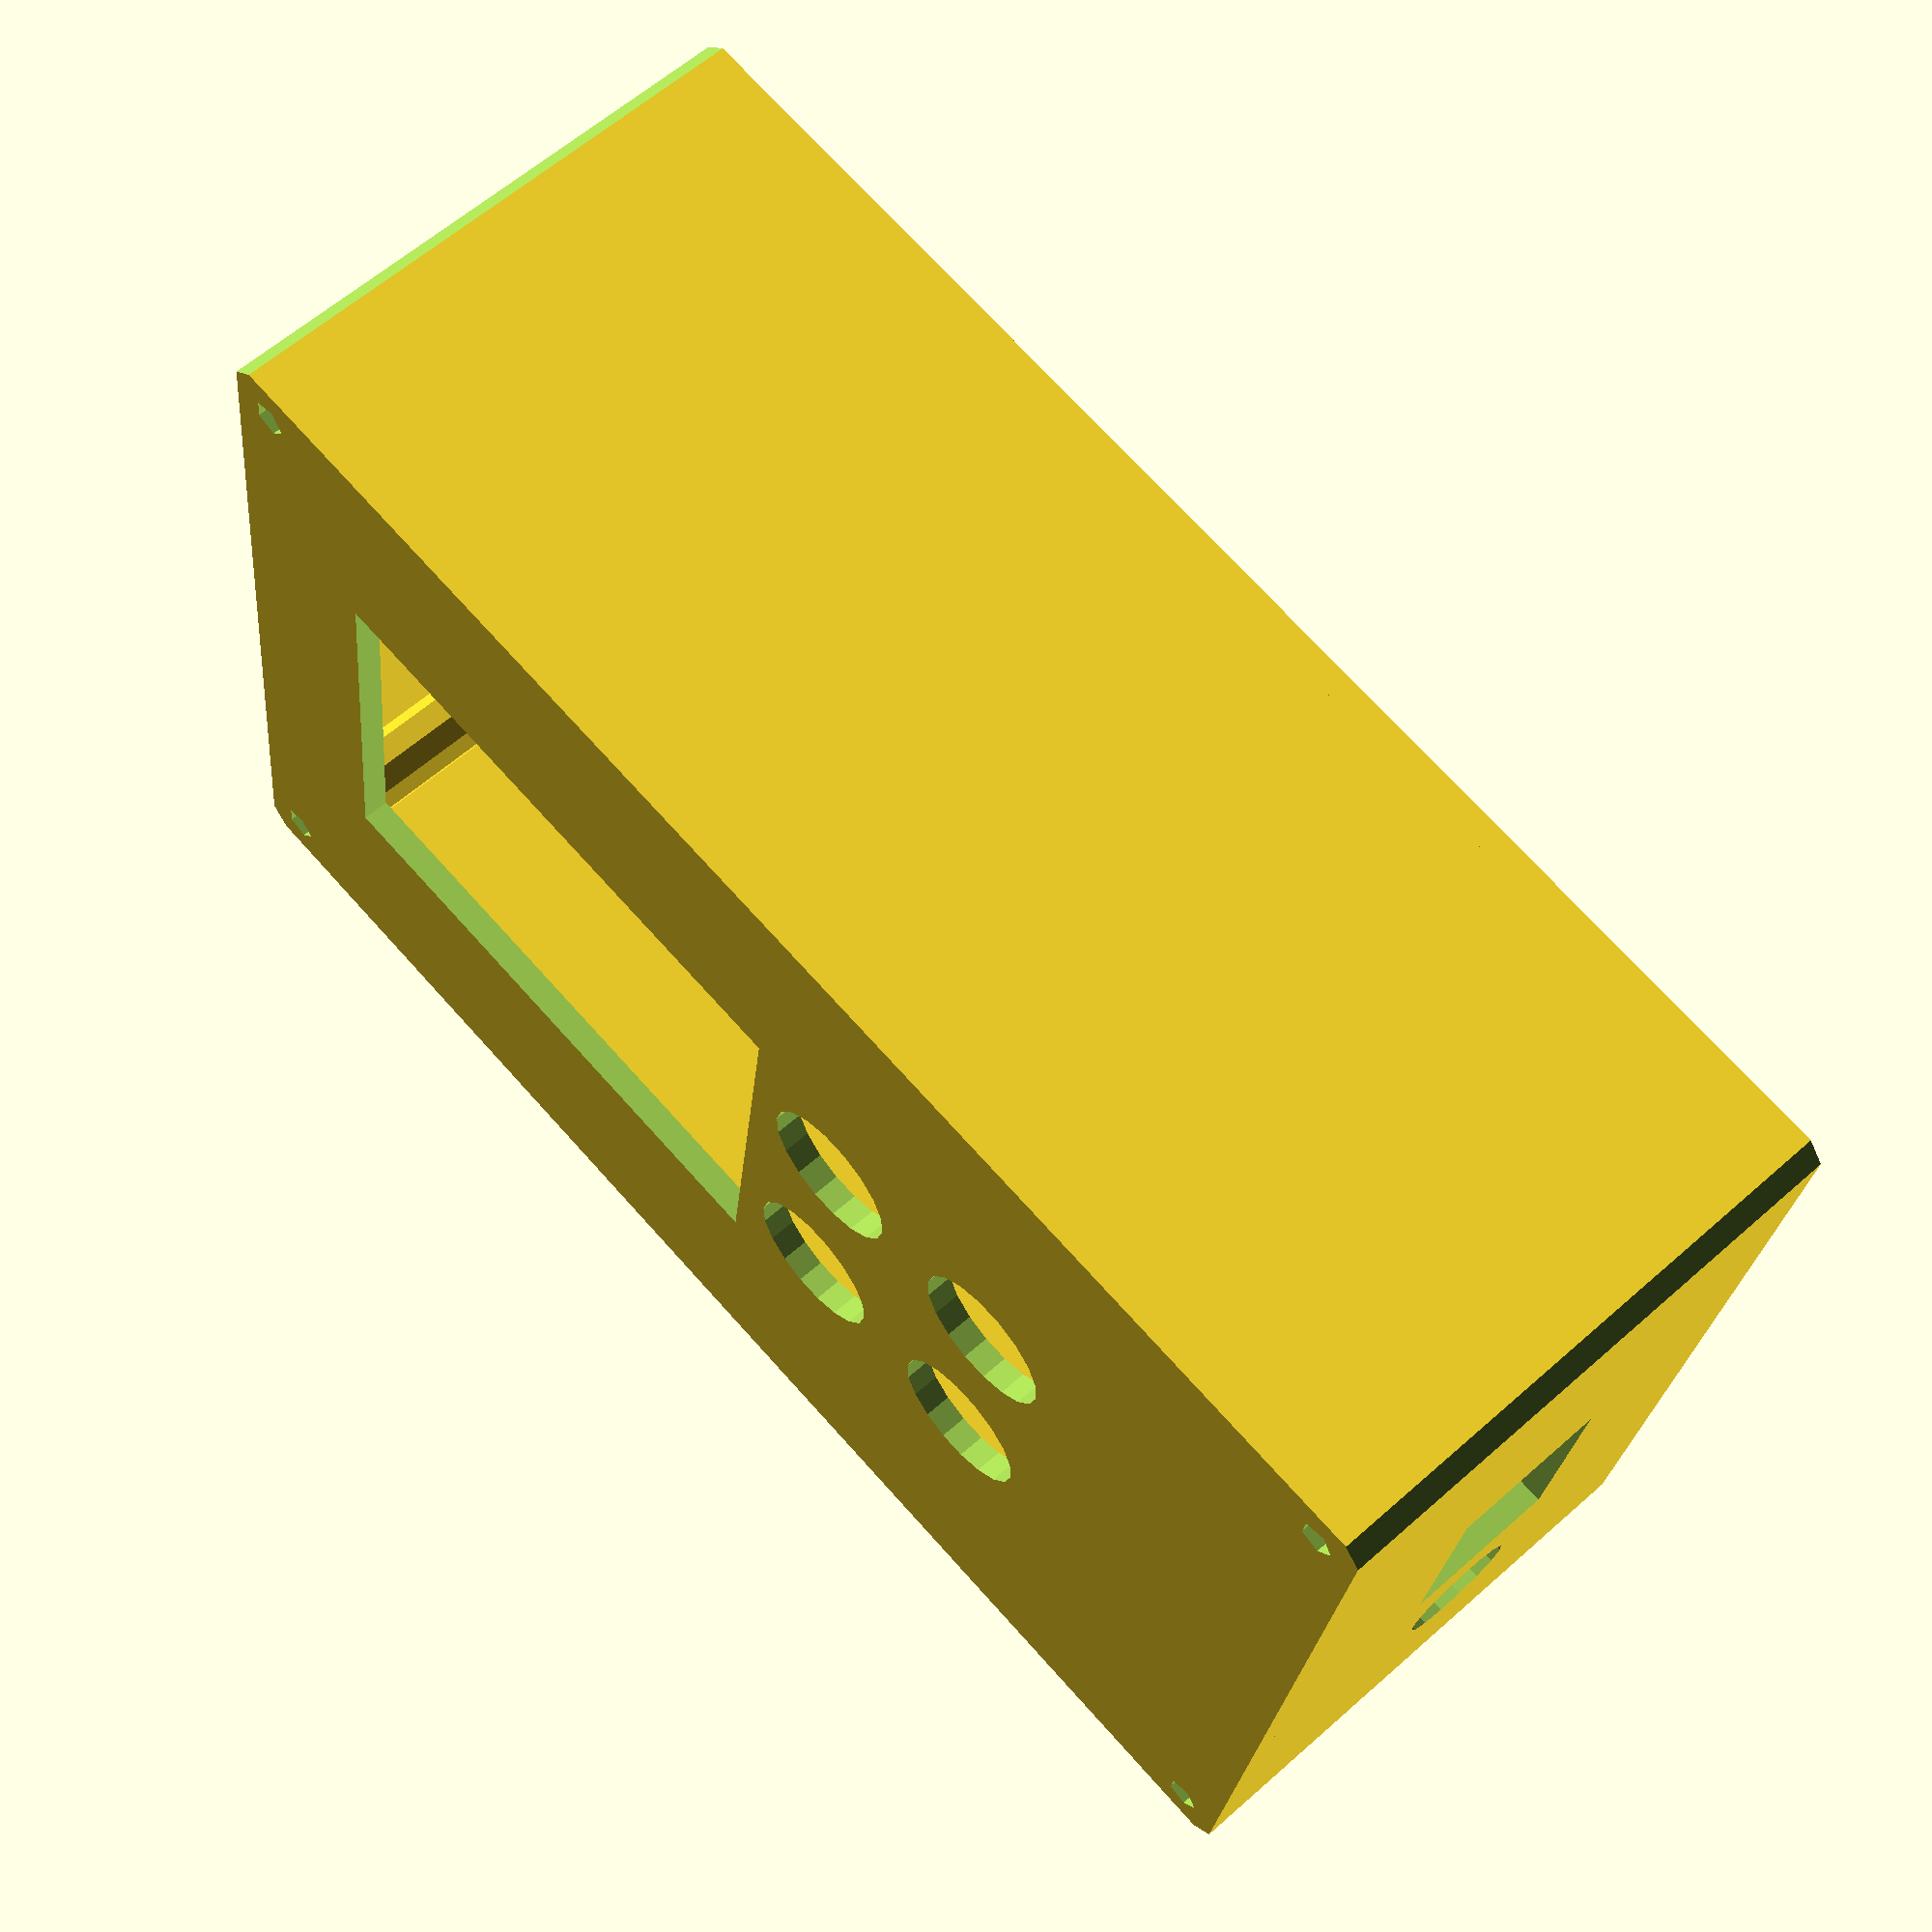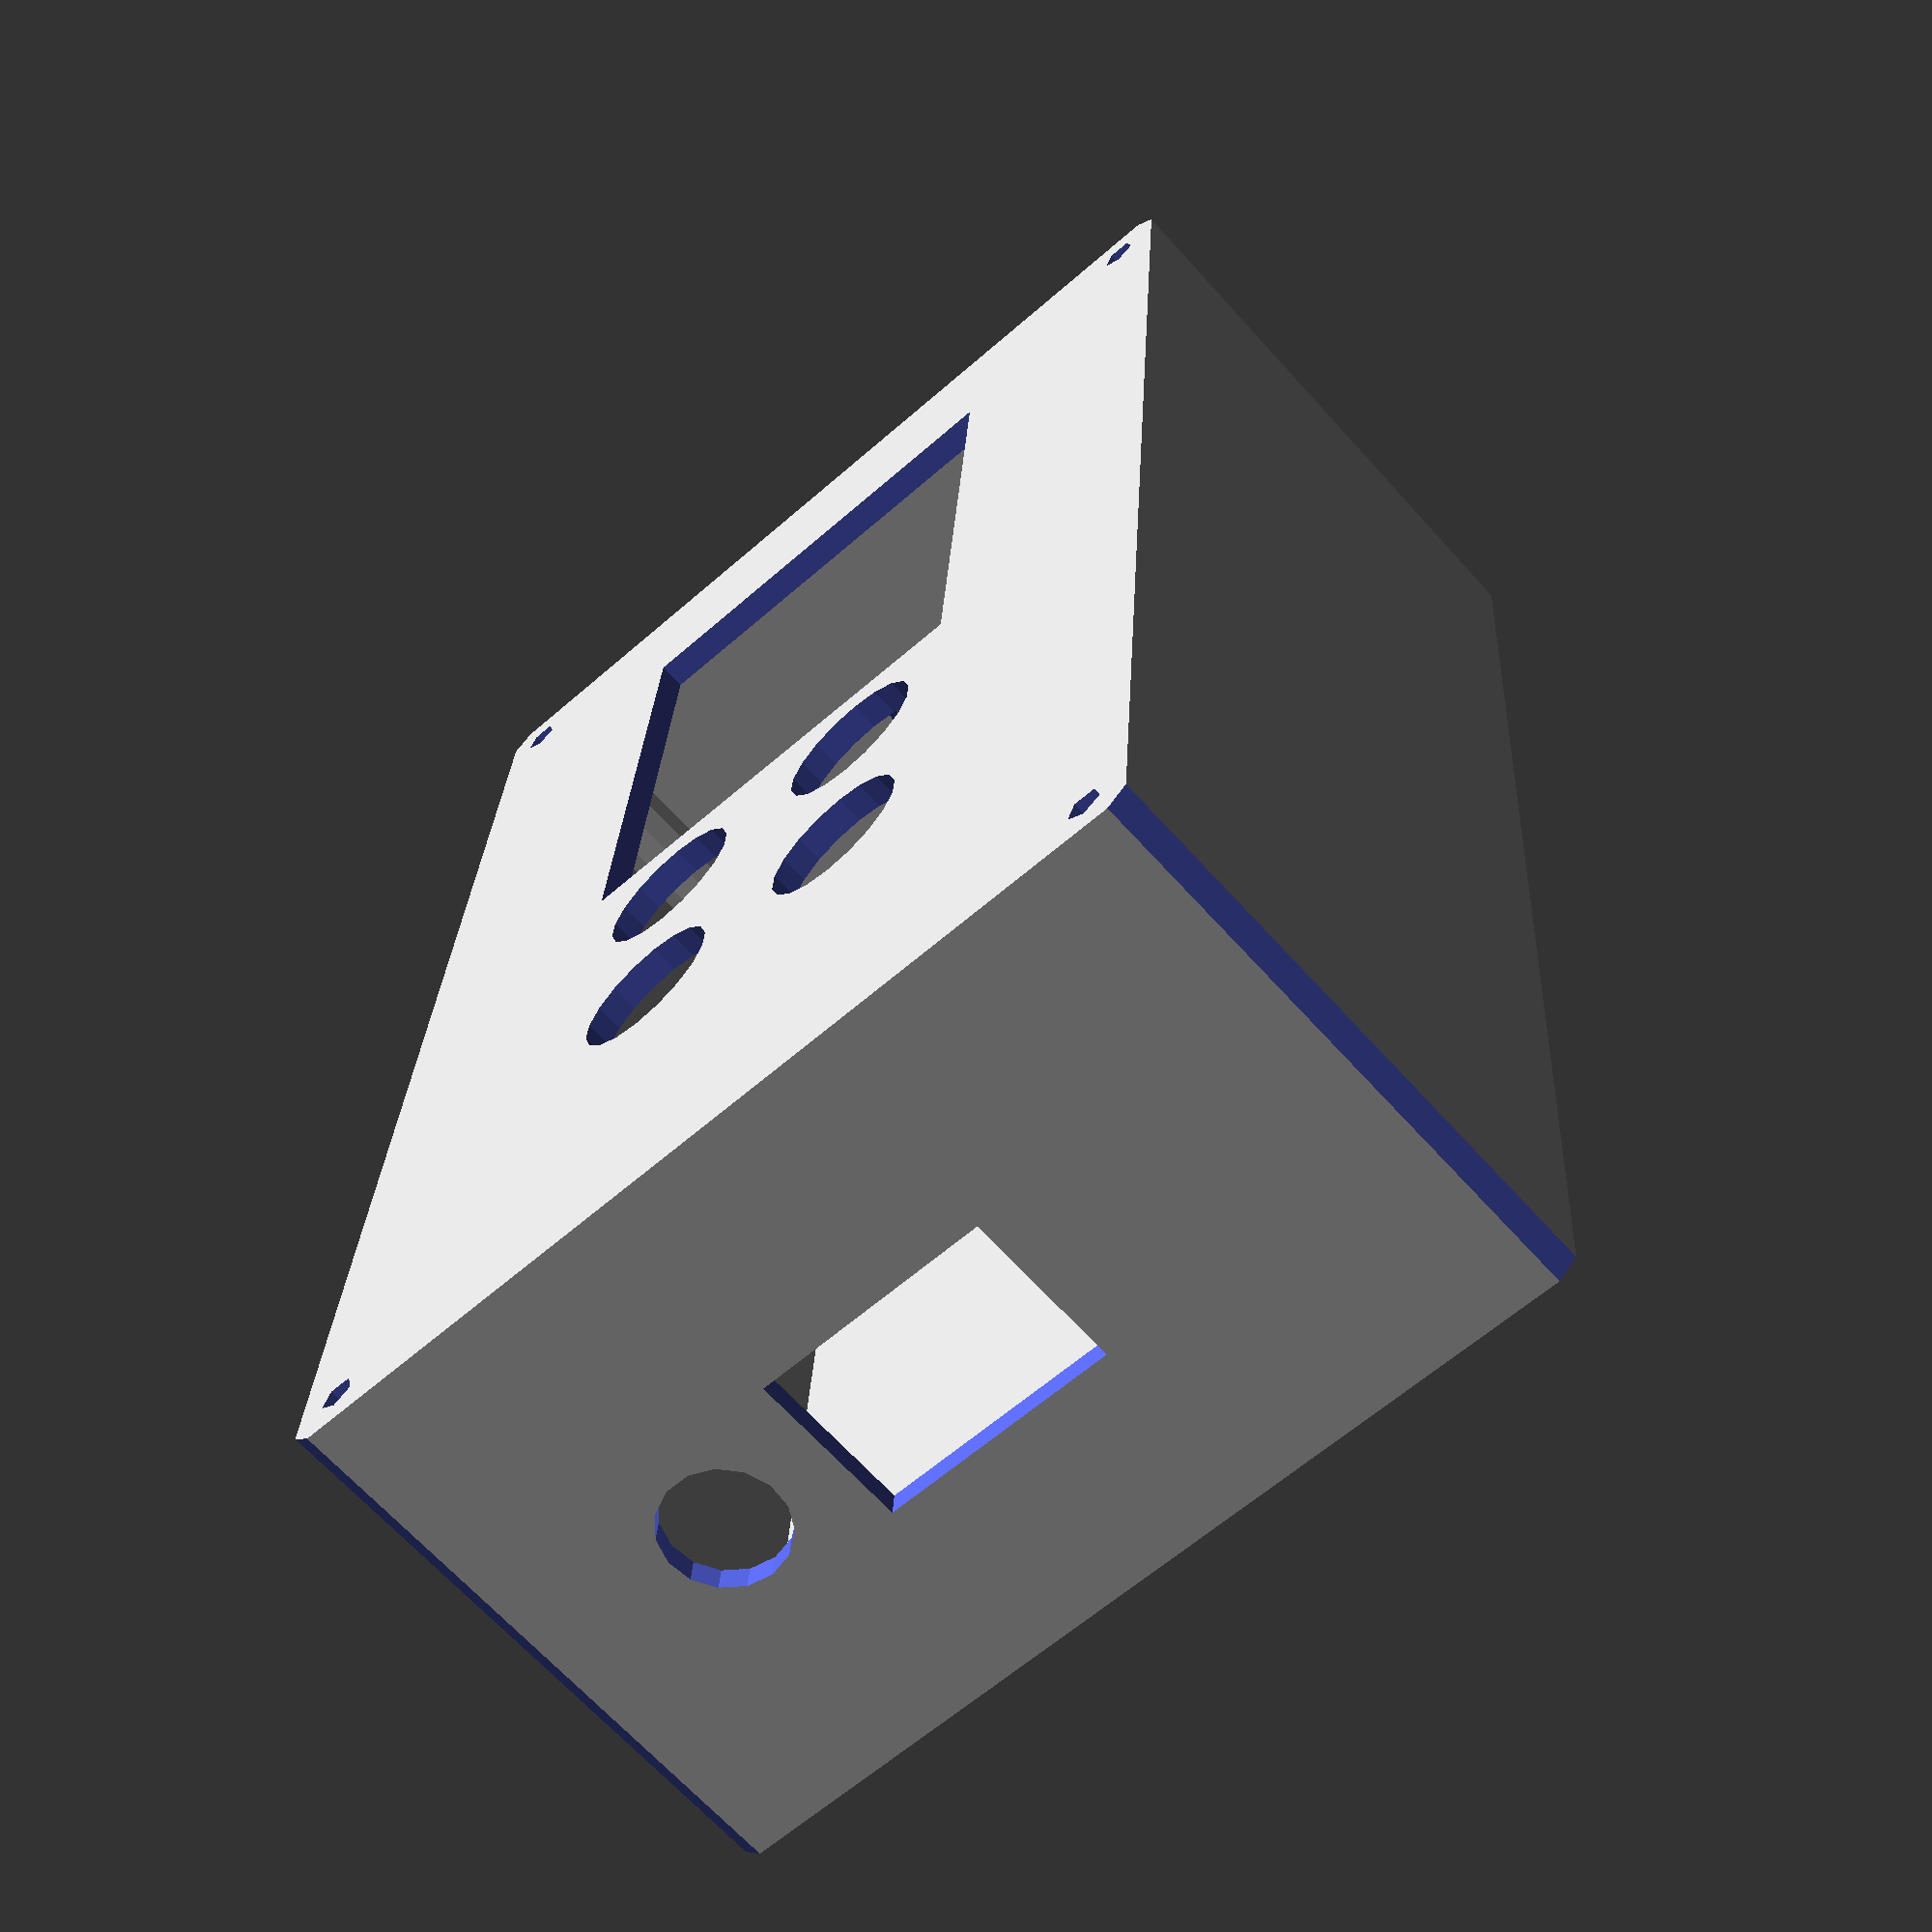
<openscad>
/* vim: set ai et ts=4 sw=4: */
// http://www.openscad.org/cheatsheet/

width = 110;
depth = 70;
height = 40; // real enclosure hight will be height+thickness
thickness = 2;
hole_dia = 2.7;
xt60_width = 18;
xt60_height = 12;
thermocouple_dia = 9;
st7735_width = 43;
st7735_height = 33;
st7735_offset = 12;
button_offset = 2.5;
button_dia = 11;
button_h_space = 15.7;
button_v_space = 17.2;

stand_width = 20;
stand_height = 7;

render_bottom_part = true;
render_top_part = true;
render_bottom_part_b_stand = false;

cut_bottom_part_a = false;
cut_bottom_part_b = false;

module bottom_screw_hole(x, y) {
    translate([x, y, 0]) {
        difference() {
            cylinder(h=height, d=hole_dia+thickness*2);
            cylinder(h=height, d=hole_dia);
        }
    }
}

module top_screw_hole(x, y) {
    translate([x, y, -height/2]) {
        cylinder(h=height, d=hole_dia);
    }
}

module button_hole(x_off, y_off) {
    translate([st7735_offset+st7735_width+
               button_offset+button_dia/2+x_off,
               depth/2 + y_off,
               -thickness]) {
        cylinder(h=thickness*3, d = button_dia);
    }
}

module bottom_part_base() {
    union() {
        // bottom
        cube([width, depth, thickness]);
        // left wall
        cube([thickness, depth, height]);
        // right wall
        translate([width-thickness, 0, 0]) {
            cube([thickness, depth, height]);
        }
        // front wall
        cube([width, thickness, height]);
        // back wall
        translate([0, depth-thickness, 0]) {
            cube([width, thickness, height]);
        }

        bottom_screw_hole(hole_dia/2+thickness, hole_dia/2+thickness);
        bottom_screw_hole(width-hole_dia/2-thickness, hole_dia/2+thickness);
        bottom_screw_hole(hole_dia/2+thickness, depth-hole_dia/2-thickness);
        bottom_screw_hole(width-hole_dia/2-thickness, depth-hole_dia/2-thickness);
    }
}

module cut_corner(x, y, angle) {
    translate([x, y, height/2]) {
        rotate([0, 0, angle]) rotate([0,-90,0]) {
            cube([height*1.2, height, thickness], true);
        }
    }
}
 
translate([-width/2, -depth/2, 0]) {
    // bottom part of the enclosure
    if(render_bottom_part) {
        difference() {
            bottom_part_base();
            // cut two holes for XT60 connectors
            translate([-width*0.1,
                       (depth-xt60_width)/2,
                       (height-xt60_height)/2]) {
                cube([width*1.2, xt60_width, xt60_height]);
            }

            // cut a hole for a thermocouple
            translate([width*0.9,
                       -thermocouple_dia + ((depth-xt60_width)/2),
                       height/2]) {
                rotate([0,90,0]) {
                    cylinder(h=width*0.2, d = thermocouple_dia); 
                }
            }

            // "round" corners
            cut_corner(0, 0, 45);
            cut_corner(width, 0, -45);
            cut_corner(0, depth, -45);
            cut_corner(width, depth, 45);

            if(cut_bottom_part_a) {
                translate([0, 0, (height-xt60_height)/2])
                    cube([width, depth, height - (height-xt60_height)/2]);
            }

            if(cut_bottom_part_b) {
                cube([width, depth, (height-xt60_height)/2]);
            }

        }
    } // if

    if(render_bottom_part_b_stand) {
        translate([-stand_width/4, -stand_width/4, height]) {
            difference() {
                cube([width+stand_width/2, depth+stand_width/2, stand_height]);
                translate([stand_width/2, stand_width/2, 0])
                    cube([width-stand_width/2, depth-stand_width/2, stand_height]);
            }
        }
    } // if

    if(render_top_part) {
        translate([0, 0, height]) difference() {
            // base
            cube([width, depth, thickness]);

            // hole for ST7735
            translate([st7735_offset,
                      (depth-st7735_height)/2,
                      -thickness]) {
                cube([st7735_width, st7735_height, thickness*3]);


            }

            // "round" corners
            cut_corner(0, 0, 45);
            cut_corner(width, 0, -45);
            cut_corner(0, depth, -45);
            cut_corner(width, depth, 45);

            // button holes
            button_hole(0, -button_v_space/2);
            button_hole(0, button_v_space/2);
            button_hole(button_h_space, -button_v_space/2);
            button_hole(button_h_space, button_v_space/2);

            // screw holes
            top_screw_hole(hole_dia/2+thickness, hole_dia/2+thickness);
            top_screw_hole(width-hole_dia/2-thickness, hole_dia/2+thickness);
            top_screw_hole(hole_dia/2+thickness, depth-hole_dia/2-thickness);
            top_screw_hole(width-hole_dia/2-thickness, depth-hole_dia/2-thickness);
            
       } // translate, difference
    } // if

}

</openscad>
<views>
elev=299.8 azim=7.8 roll=47.7 proj=p view=wireframe
elev=65.9 azim=93.7 roll=41.9 proj=p view=solid
</views>
